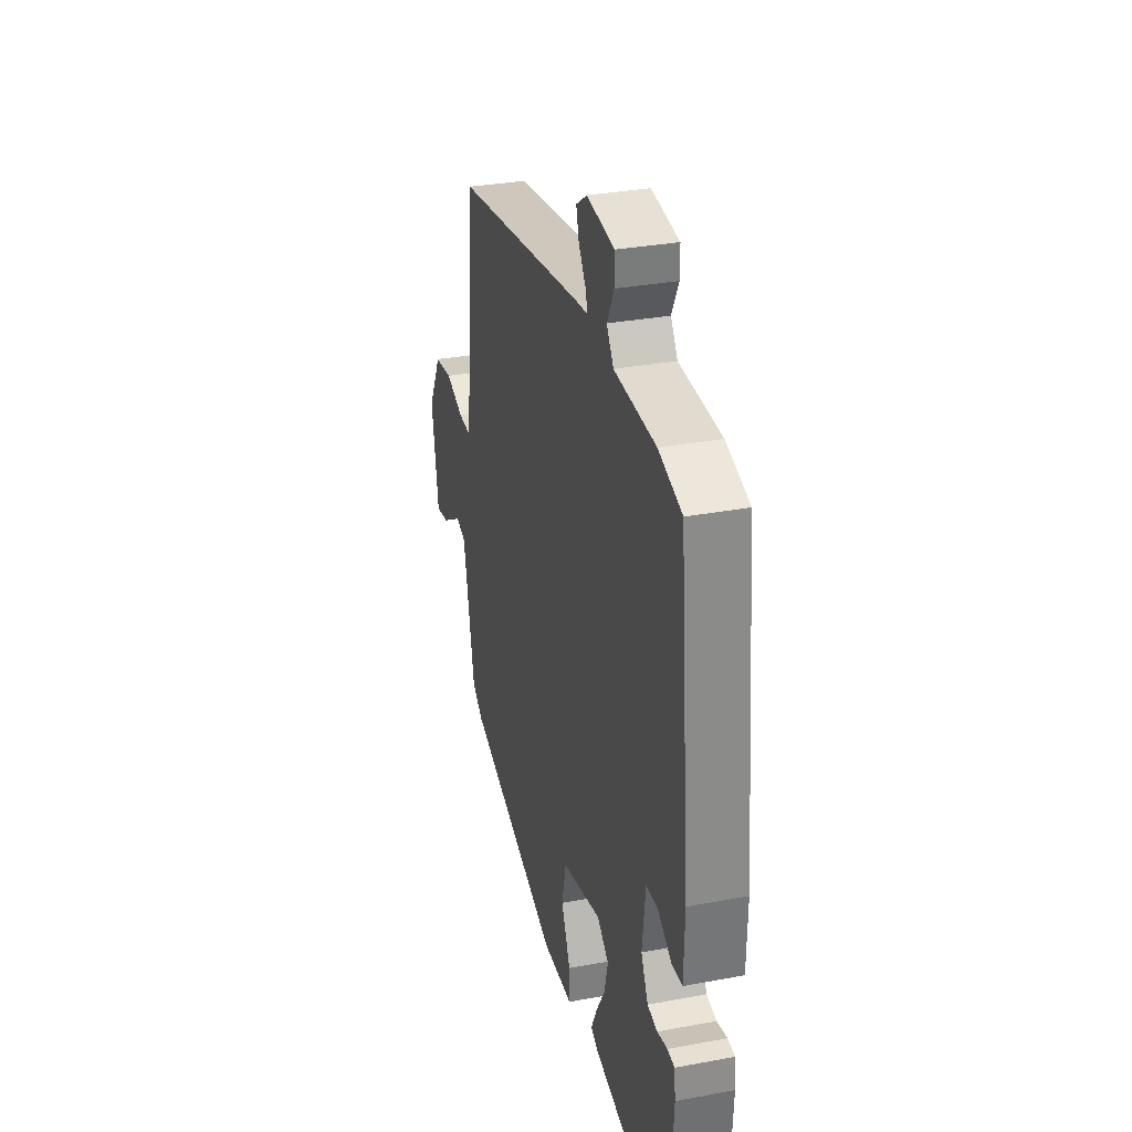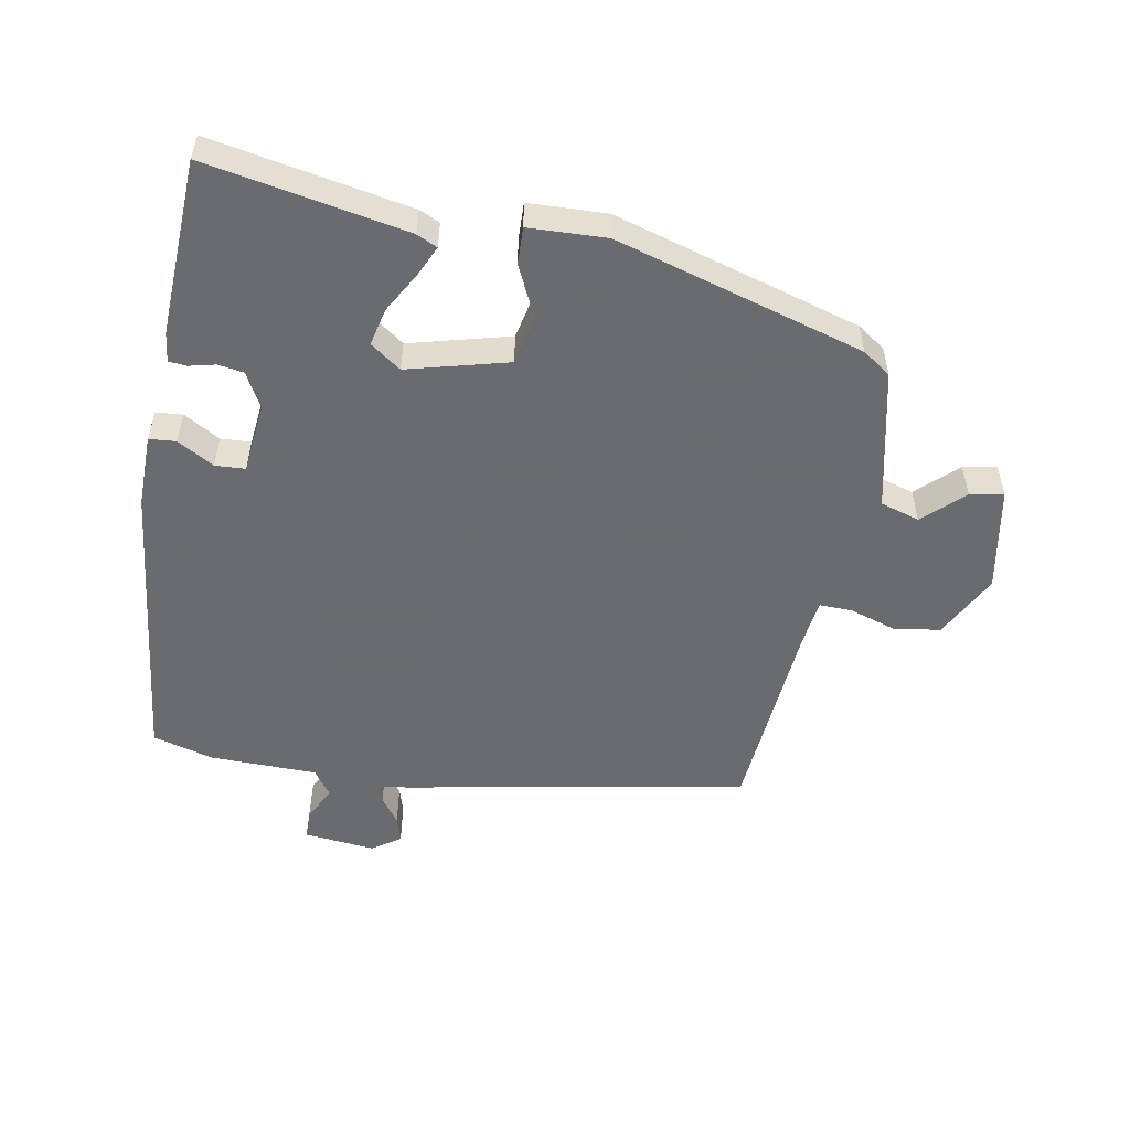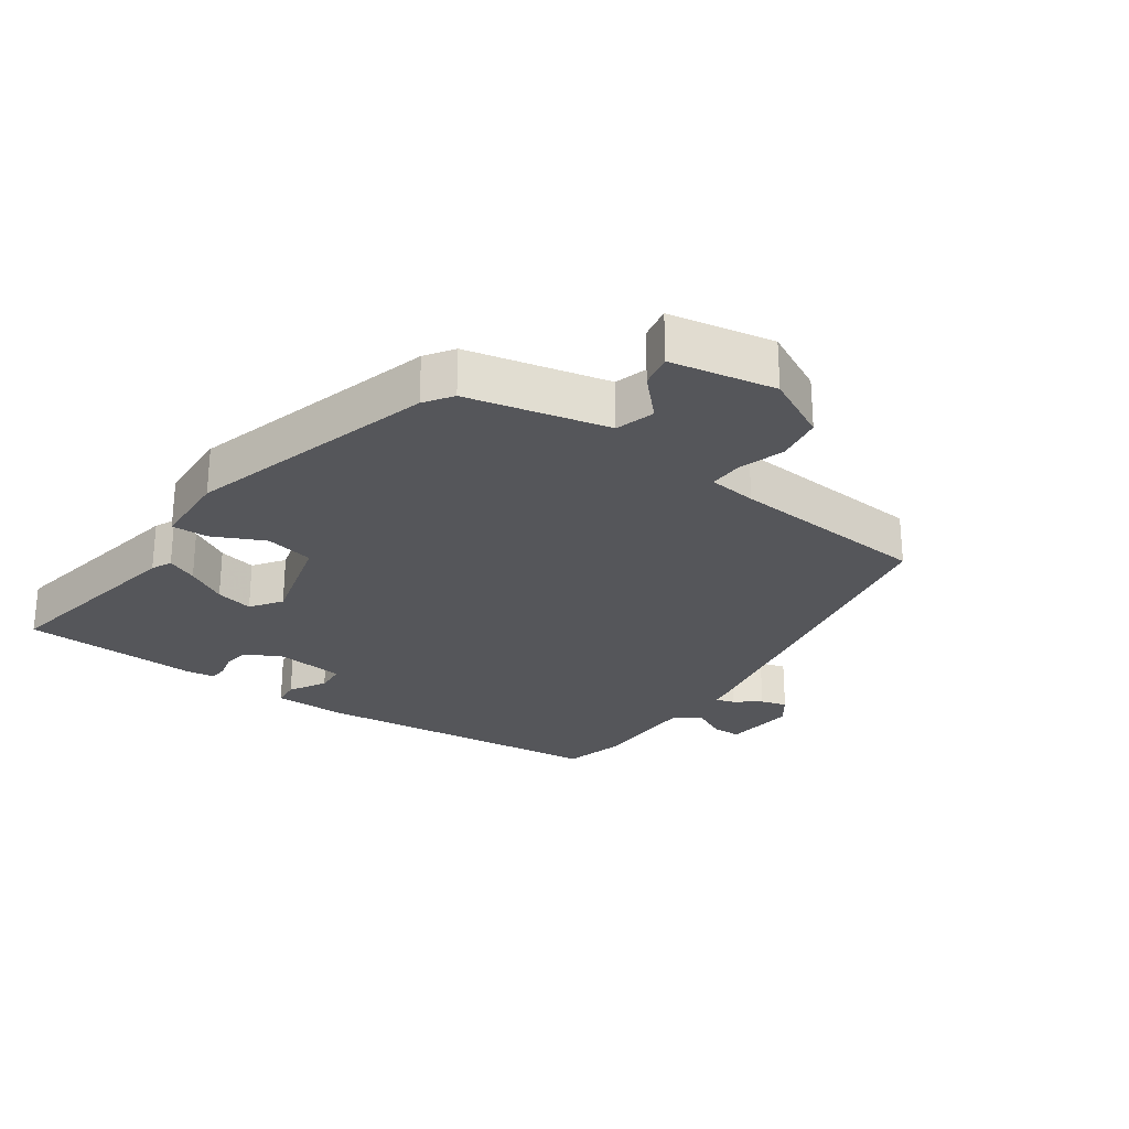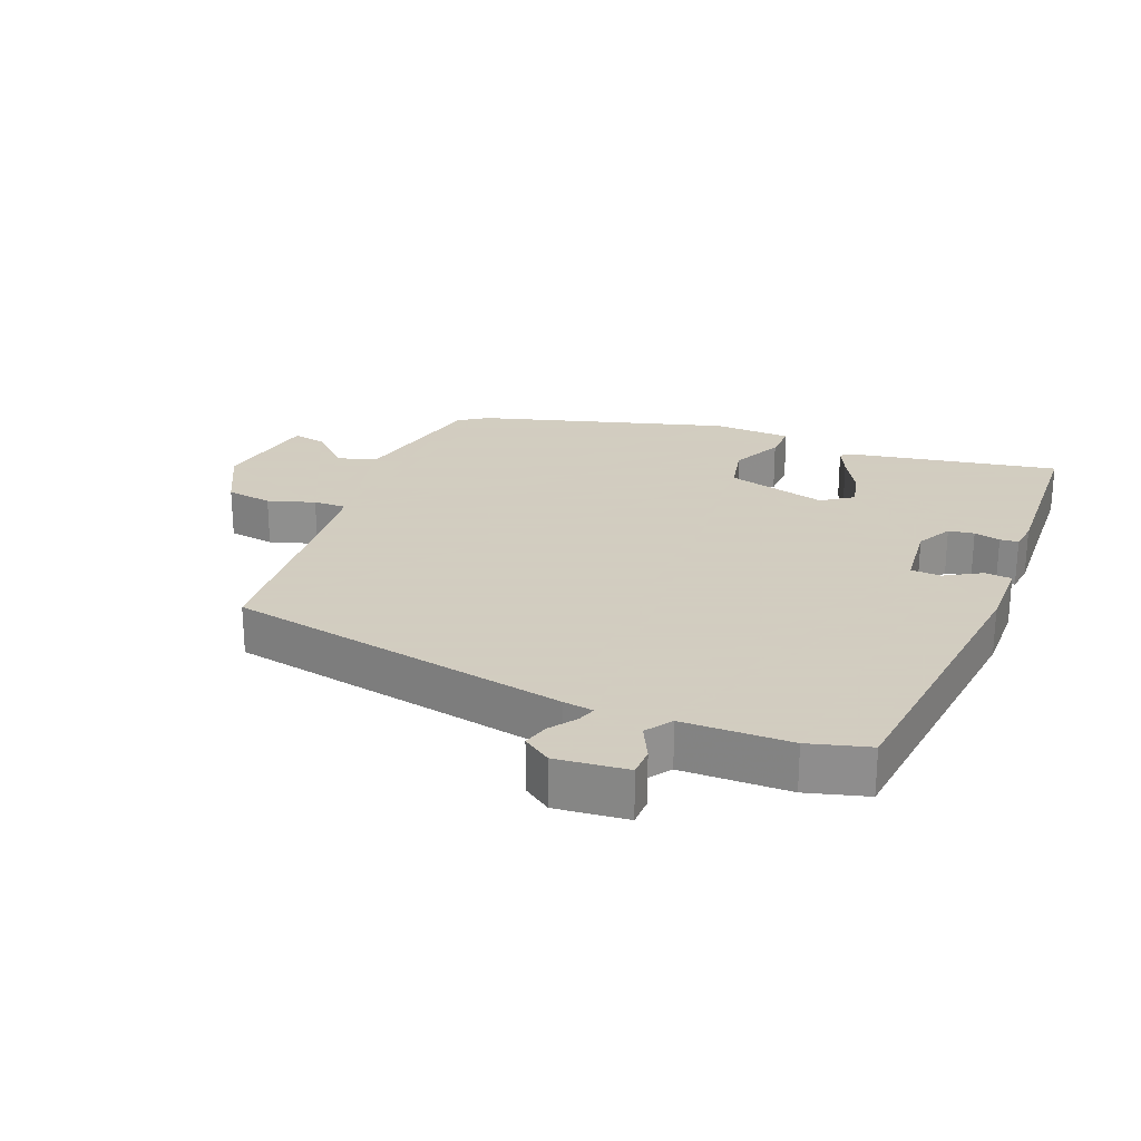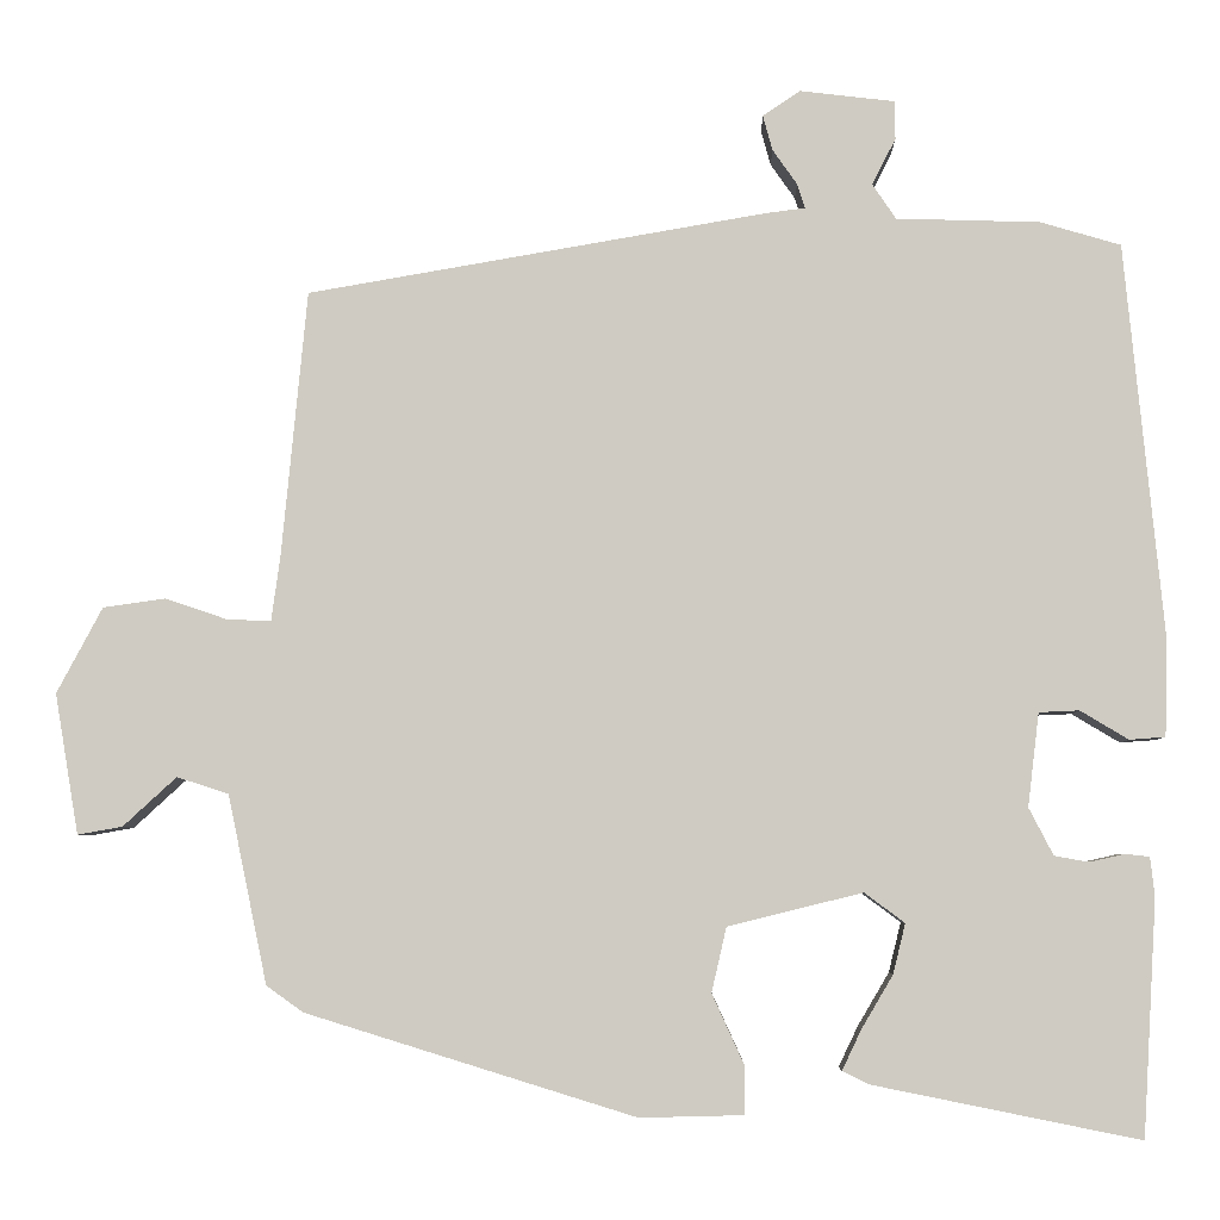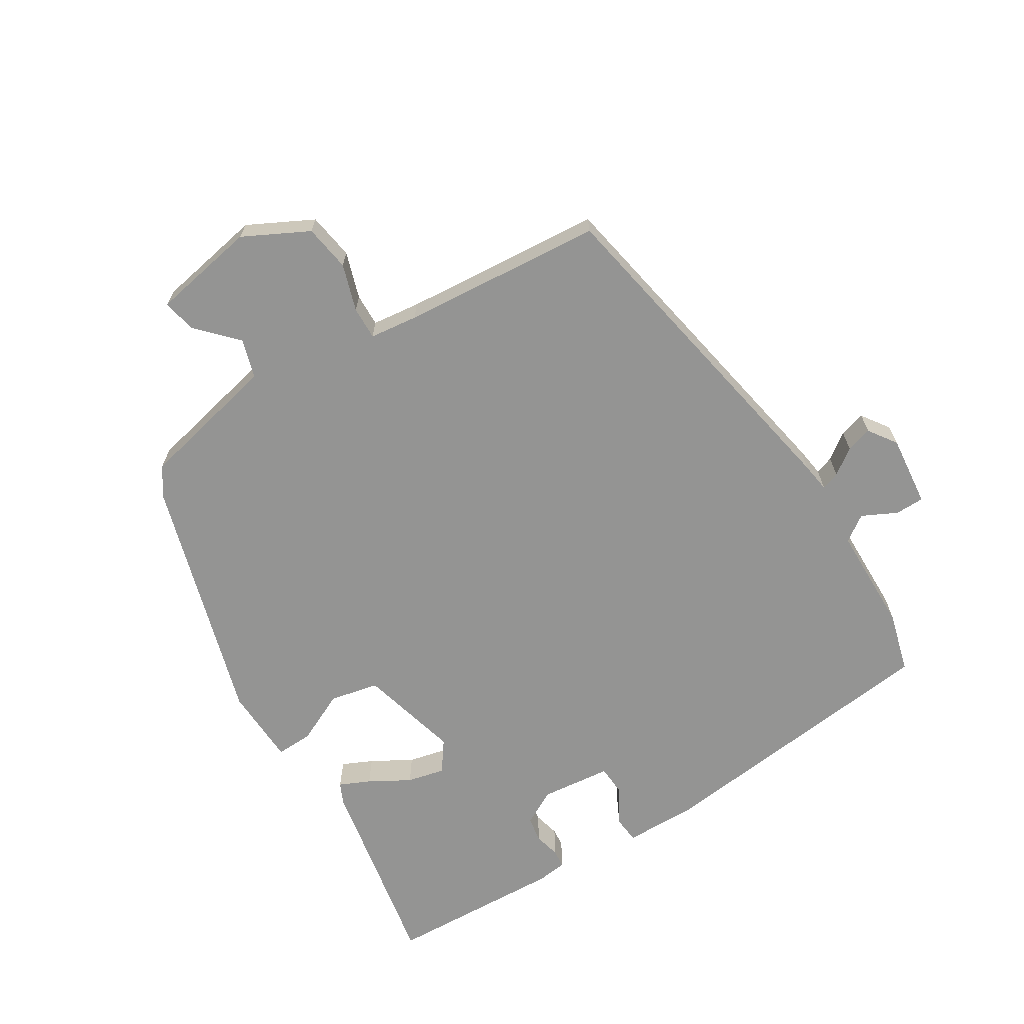
<metadata>
{"format":"obj","ext":"obj","renderer":"f3d","projection":"perspective","resolution":1024,"background":"white","views":[{"elev":31.9,"azim":75.3,"up":"+Z"},{"elev":-53.3,"azim":170.5,"up":"+Y"},{"elev":-26.1,"azim":-124.1,"up":"+Y"},{"elev":24.3,"azim":22.7,"up":"+Y"},{"elev":-5.3,"azim":1.4,"up":"+Z"},{"elev":-67.0,"azim":-57.4,"up":"+Y"}]}
</metadata>
<code>
v 0.47 0.07 -0.536
v 0.166 0.07 -0.475
v 0.135 0.07 -0.46
v 0.157 0.07 -0.414
v 0.193 0.07 -0.353
v 0.207 0.07 -0.296
v 0.161 0.07 -0.262
v 0.007 0.07 -0.3
v -0.01 0.07 -0.374
v 0.026 0.07 -0.453
v 0.027 0.07 -0.509
v -0.092 0.07 -0.512
v -0.468 0.07 -0.396
v -0.51 0.07 -0.366
v -0.555 0.07 -0.151
v -0.614 0.07 -0.132
v -0.675 0.07 -0.188
v -0.726 0.07 -0.197
v -0.753 0.07 -0.037
v -0.701 0.07 0.061
v -0.63 0.07 0.071
v -0.559 0.07 0.047
v -0.509 0.07 0.045
v -0.499 0.07 0.118
v -0.47 0.07 0.423
v 0.054 0.07 0.513
v 0.1 0.07 0.519
v 0.091 0.07 0.547
v 0.063 0.07 0.587
v 0.052 0.07 0.627
v 0.095 0.07 0.656
v 0.204 0.07 0.643
v 0.204 0.07 0.599
v 0.177 0.07 0.546
v 0.204 0.07 0.506
v 0.368 0.07 0.501
v 0.46 0.07 0.474
v 0.504 0.07 0.023
v 0.501 0.07 -0.088
v 0.46 0.07 -0.091
v 0.405 0.07 -0.058
v 0.359 0.07 -0.06
v 0.346 0.07 -0.167
v 0.374 0.07 -0.221
v 0.413 0.07 -0.228
v 0.453 0.07 -0.219
v 0.481 0.07 -0.222
v 0.486 0.07 -0.267
v 0.47 0 -0.536
v 0.166 0 -0.475
v 0.135 0 -0.46
v 0.157 0 -0.414
v 0.193 0 -0.353
v 0.207 0 -0.296
v 0.161 0 -0.262
v 0.007 0 -0.3
v -0.01 0 -0.374
v 0.026 0 -0.453
v 0.027 0 -0.509
v -0.092 0 -0.512
v -0.468 0 -0.396
v -0.51 0 -0.366
v -0.555 0 -0.151
v -0.614 0 -0.132
v -0.675 0 -0.188
v -0.726 0 -0.197
v -0.753 0 -0.037
v -0.701 0 0.061
v -0.63 0 0.071
v -0.559 0 0.047
v -0.509 0 0.045
v -0.499 0 0.118
v -0.47 0 0.423
v 0.054 0 0.513
v 0.1 0 0.519
v 0.091 0 0.547
v 0.063 0 0.587
v 0.052 0 0.627
v 0.095 0 0.656
v 0.204 0 0.643
v 0.204 0 0.599
v 0.177 0 0.546
v 0.204 0 0.506
v 0.368 0 0.501
v 0.46 0 0.474
v 0.504 0 0.023
v 0.501 0 -0.088
v 0.46 0 -0.091
v 0.405 0 -0.058
v 0.359 0 -0.06
v 0.346 0 -0.167
v 0.374 0 -0.221
v 0.413 0 -0.228
v 0.453 0 -0.219
v 0.481 0 -0.222
v 0.486 0 -0.267
f 3 4 5
f 2 3 5
f 1 2 5
f 48 1 5
f 47 48 5
f 46 47 5
f 45 46 5
f 44 45 5 6
f 43 44 6 7
f 42 43 7 8
f 39 40 41
f 38 39 41
f 37 38 41
f 36 37 41
f 35 36 41
f 34 35 41 42
f 32 33 34
f 31 32 34
f 30 31 34
f 29 30 34
f 28 29 34
f 27 28 34 42
f 27 42 8
f 26 27 8
f 25 26 8
f 24 25 8
f 20 21 22
f 19 20 22
f 18 19 22
f 17 18 22
f 16 17 22
f 15 16 22 23
f 14 15 23
f 13 14 23
f 12 13 23
f 11 12 23
f 10 11 23
f 9 10 23
f 8 9 23 24
f 53 52 51
f 53 51 50
f 53 50 49
f 53 49 96
f 53 96 95
f 53 95 94
f 53 94 93
f 54 53 93 92
f 55 54 92 91
f 56 55 91 90
f 89 88 87
f 89 87 86
f 89 86 85
f 89 85 84
f 89 84 83
f 90 89 83 82
f 82 81 80
f 82 80 79
f 82 79 78
f 82 78 77
f 82 77 76
f 90 82 76 75
f 56 90 75
f 56 75 74
f 56 74 73
f 56 73 72
f 70 69 68
f 70 68 67
f 70 67 66
f 70 66 65
f 70 65 64
f 71 70 64 63
f 71 63 62
f 71 62 61
f 71 61 60
f 71 60 59
f 71 59 58
f 71 58 57
f 72 71 57 56
f 1 49 50 2
f 2 50 51 3
f 3 51 52 4
f 4 52 53 5
f 5 53 54 6
f 6 54 55 7
f 7 55 56 8
f 8 56 57 9
f 9 57 58 10
f 10 58 59 11
f 11 59 60 12
f 12 60 61 13
f 13 61 62 14
f 14 62 63 15
f 15 63 64 16
f 16 64 65 17
f 17 65 66 18
f 18 66 67 19
f 19 67 68 20
f 20 68 69 21
f 21 69 70 22
f 22 70 71 23
f 23 71 72 24
f 24 72 73 25
f 25 73 74 26
f 26 74 75 27
f 27 75 76 28
f 28 76 77 29
f 29 77 78 30
f 30 78 79 31
f 31 79 80 32
f 32 80 81 33
f 33 81 82 34
f 34 82 83 35
f 35 83 84 36
f 36 84 85 37
f 37 85 86 38
f 38 86 87 39
f 39 87 88 40
f 40 88 89 41
f 41 89 90 42
f 42 90 91 43
f 43 91 92 44
f 44 92 93 45
f 45 93 94 46
f 46 94 95 47
f 47 95 96 48
f 48 96 49 1

</code>
